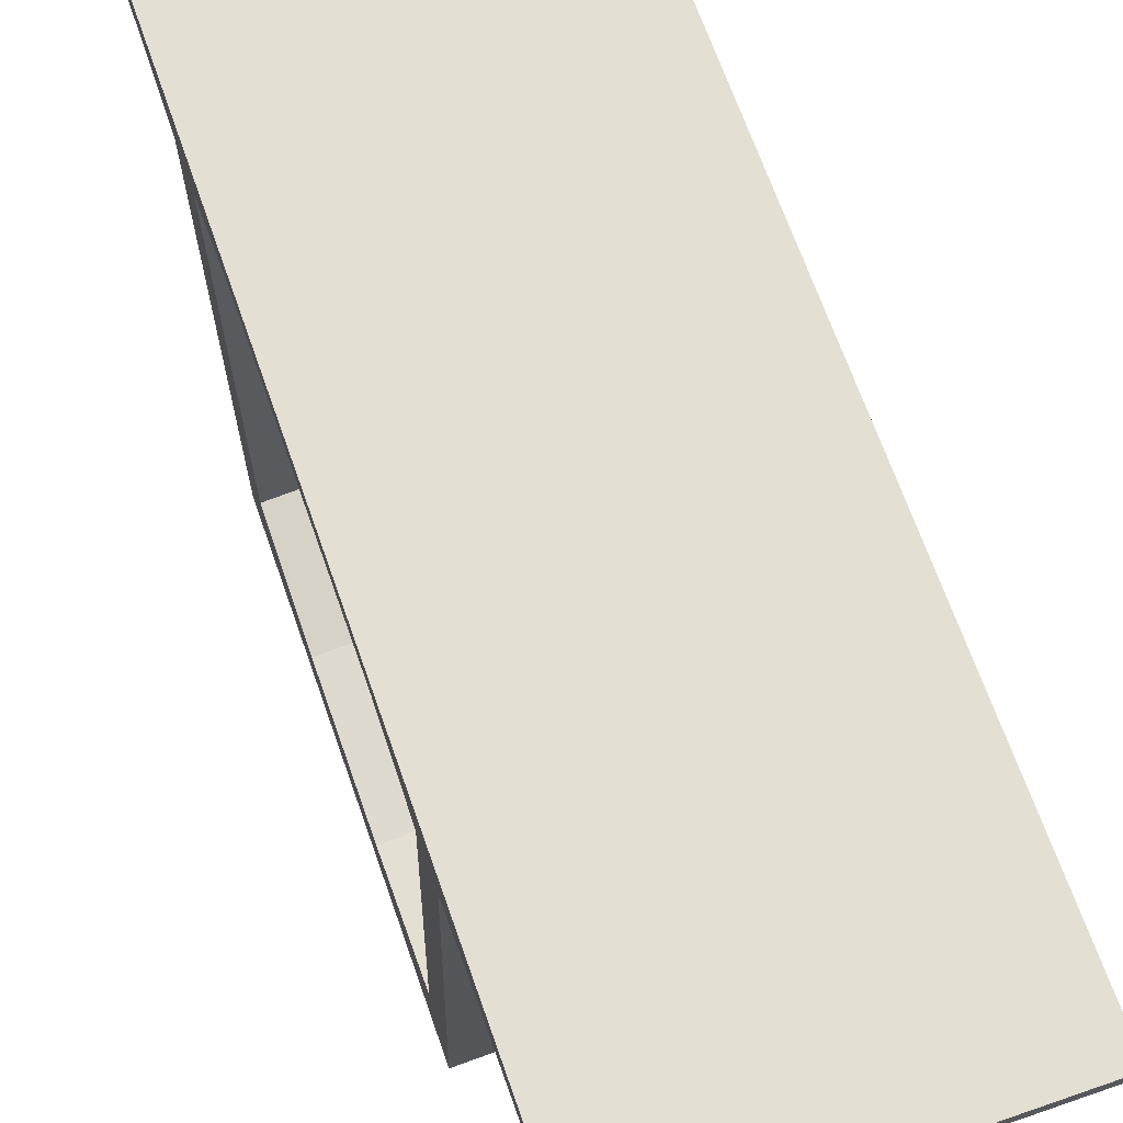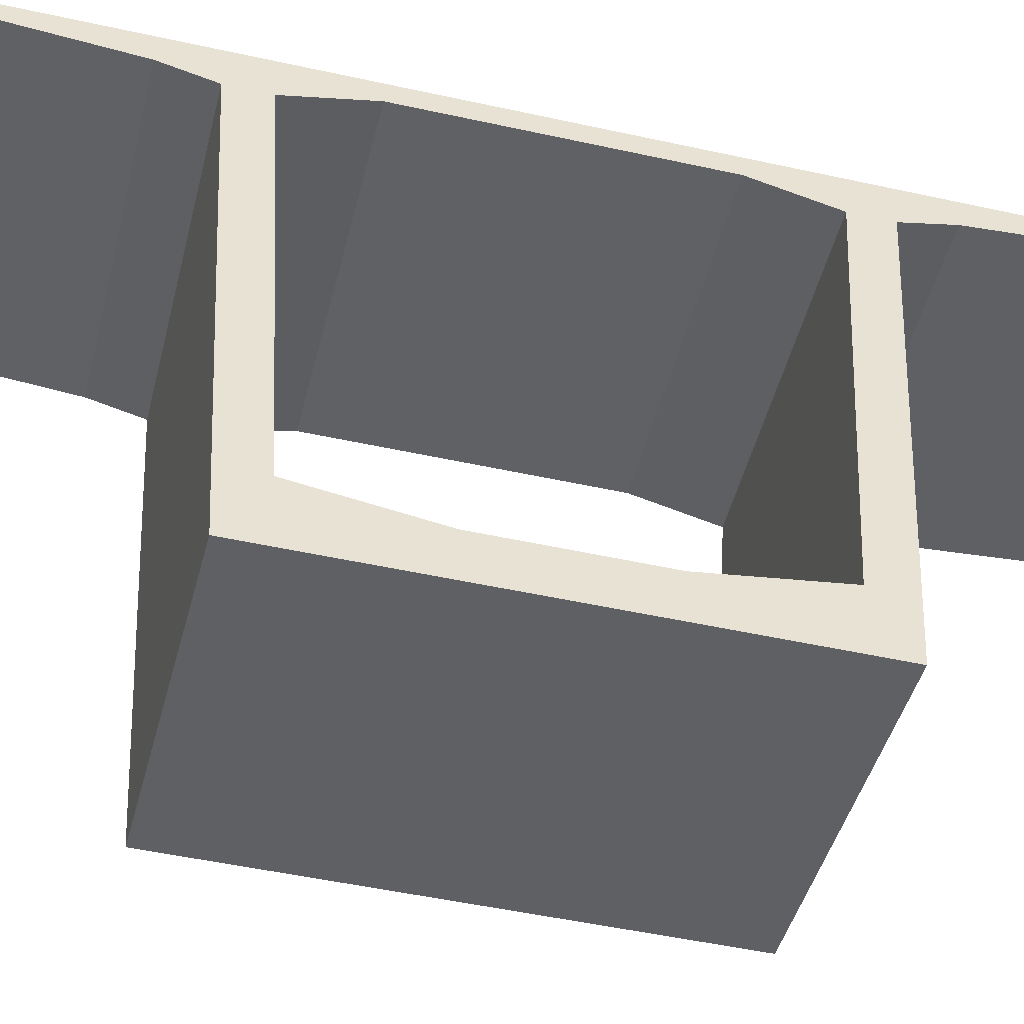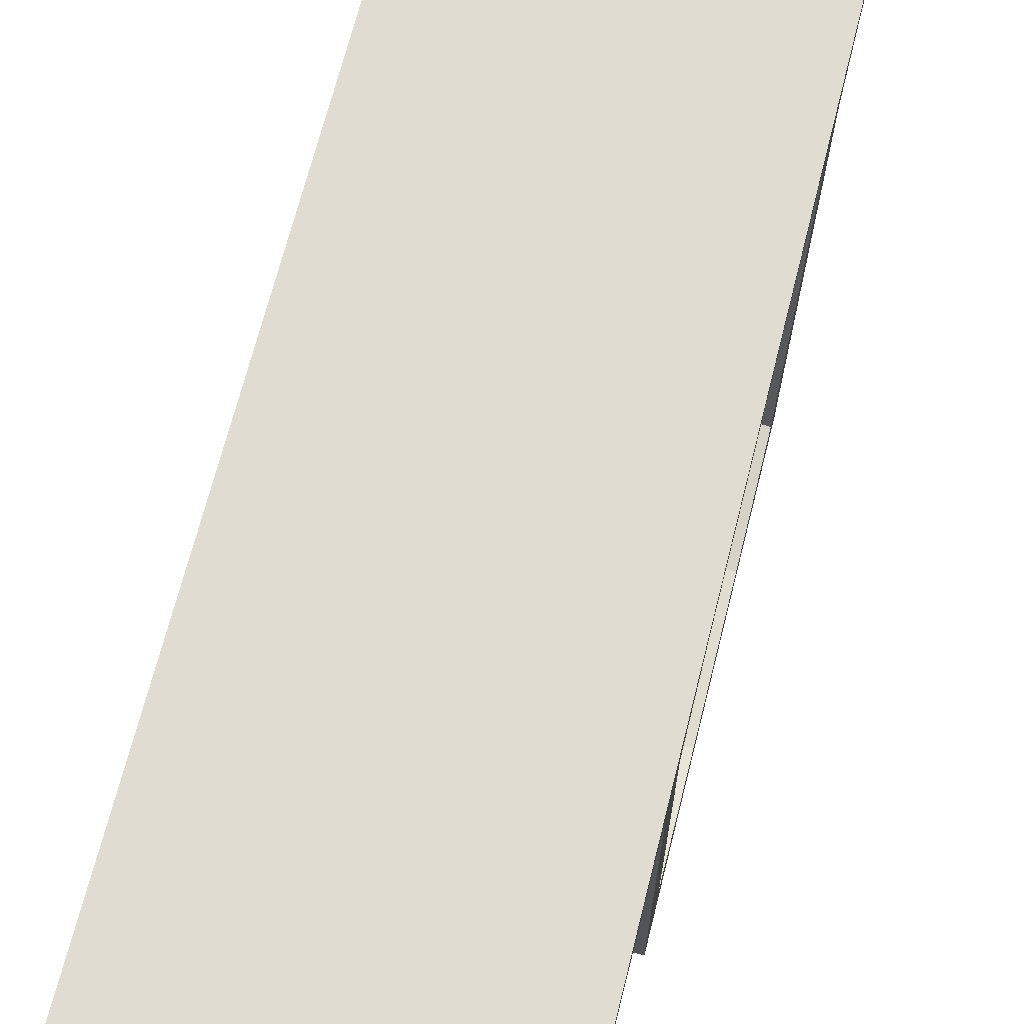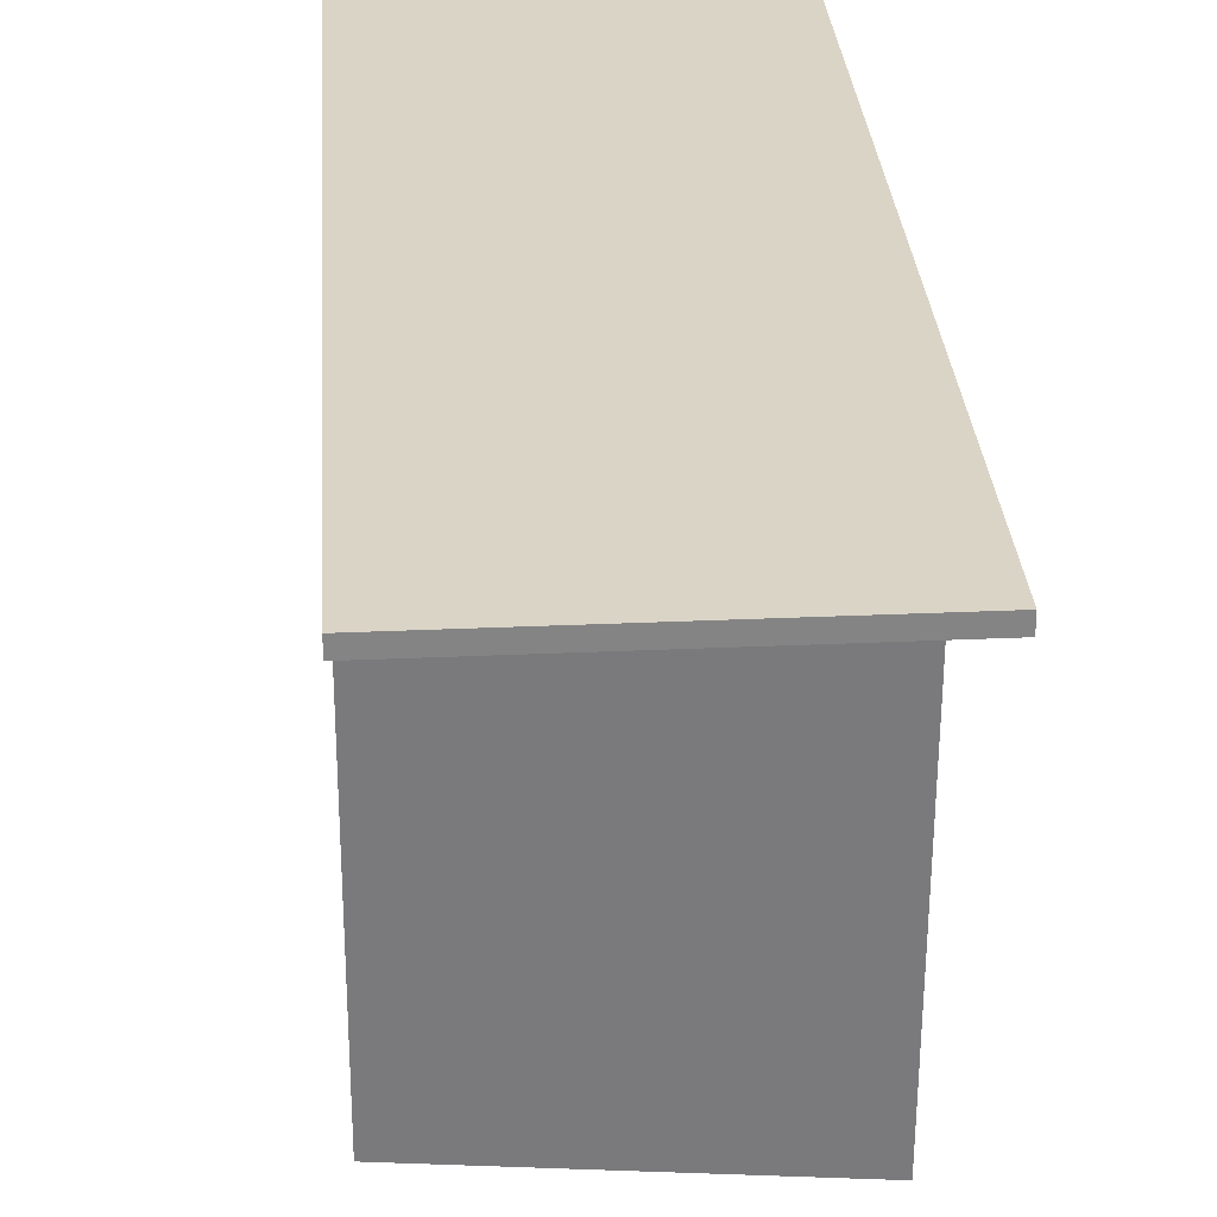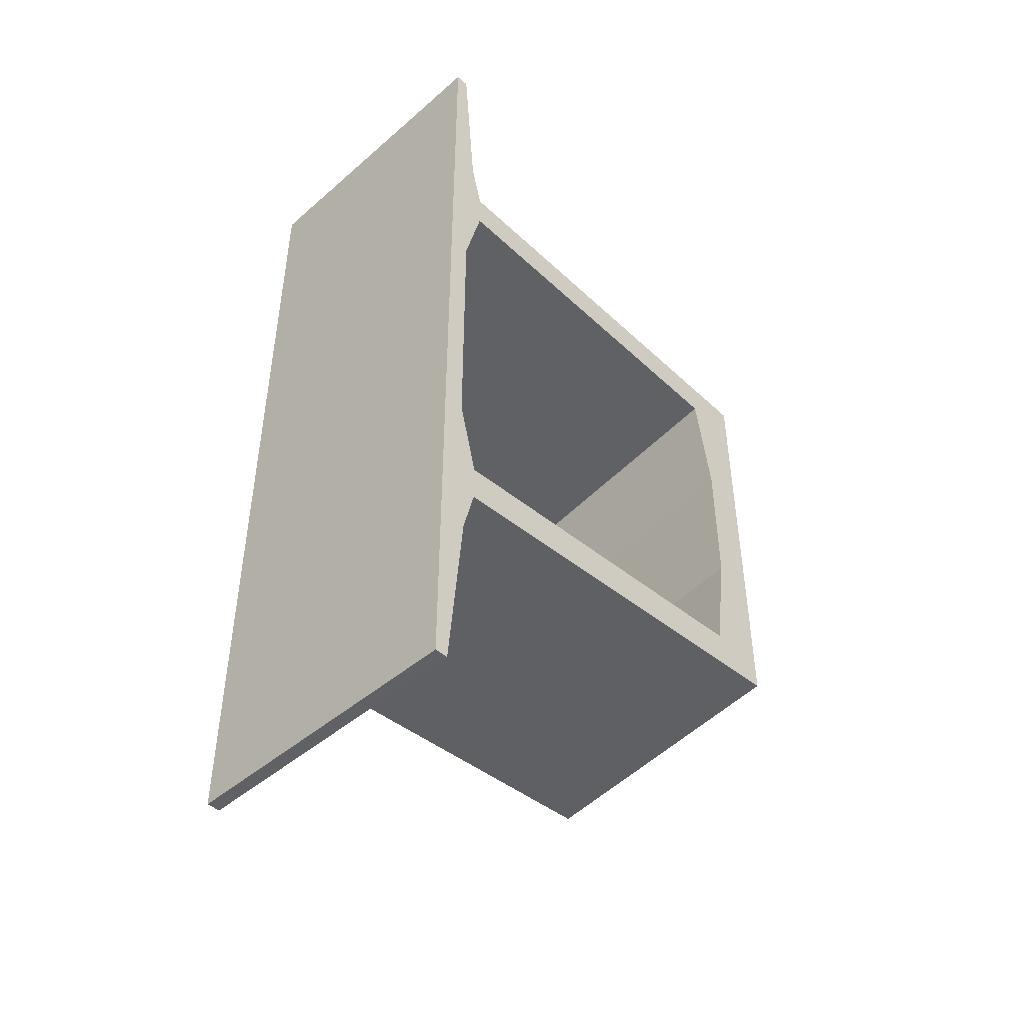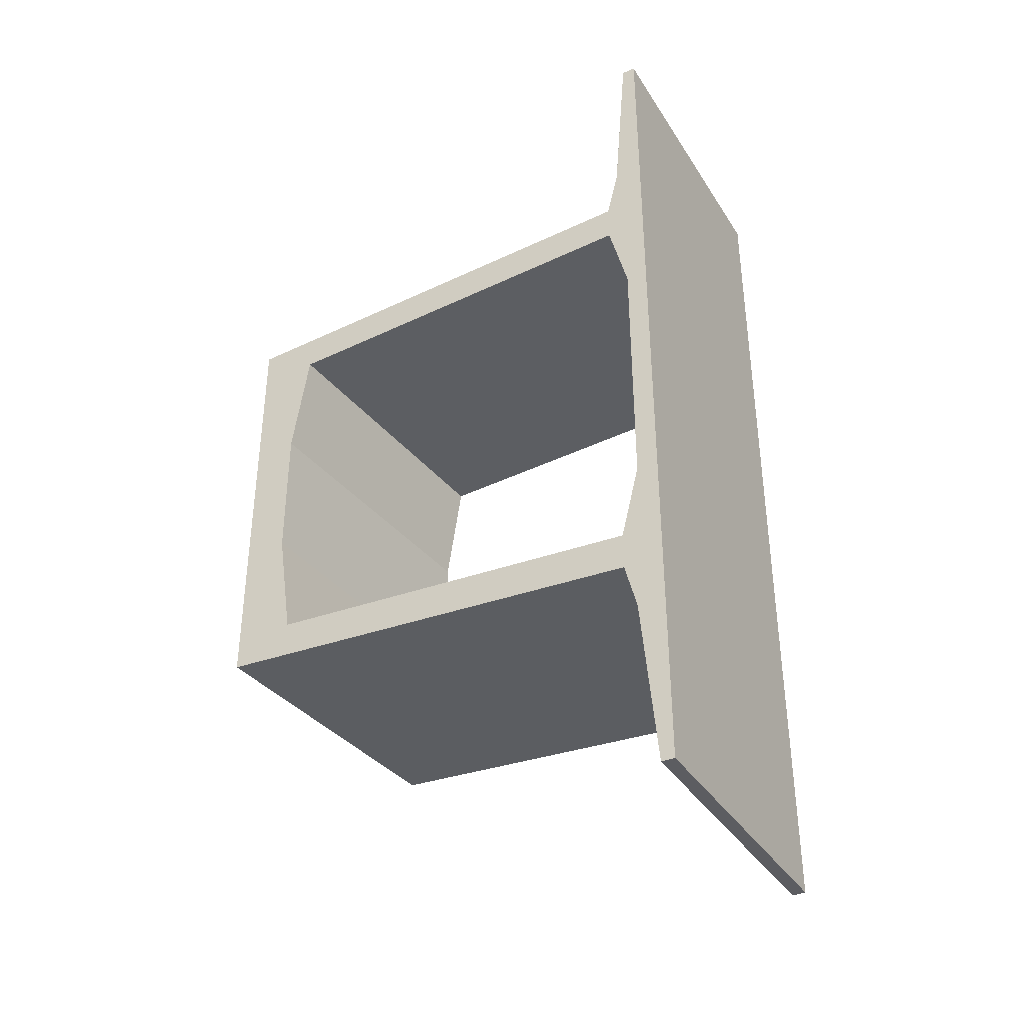
<metadata>
{"format":"obj","ext":"obj","renderer":"f3d","projection":"perspective","resolution":1024,"background":"white","views":[{"elev":67.0,"azim":160.8,"up":"+Y"},{"elev":-48.5,"azim":76.1,"up":"+Y"},{"elev":69.0,"azim":14.2,"up":"+Y"},{"elev":28.9,"azim":-3.9,"up":"+Y"},{"elev":-45.9,"azim":-135.3,"up":"+Z"},{"elev":-37.0,"azim":118.8,"up":"+Z"}]}
</metadata>
<code>
o Section3
v 0 -200 -6750
v 0 -420 -4250
v 0 -320 -1899
v 0 -320 0
v -0 0 0
v 0 -0 -6750
v -0 -200 6750
v -0 0 6750
v 0 -320 1899
v 0 -420 4250
v -0 -6807 3205
v 0 -600 3550
v 0 -600 2999
v 0 -5955 2702
v 0 -6205 1052
v -0 -6205 0
v -0 -6807 0
v -0 -6807 -3205
v 0 -6205 -1052
v 0 -5955 -2702
v -0 -600 -2999
v -0 -600 -3550
v 4500 -200 -6750
v 4500 -0 -6750
v 4500 0 0
v 4500 -320 0
v 4500 -320 -1899
v 4500 -420 -4250
v 4500 -200 6750
v 4500 -420 4250
v 4500 -320 1899
v 4500 0 6750
v 4500 -7251 3180
v 4500 -7251 0
v 4500 -6601 0
v 4500 -6601 1030
v 4500 -6351 2680
v 4500 -600 2999
v 4500 -600 3550
v 4500 -7251 -3180
v 4500 -600 -3550
v 4500 -600 -2999
v 4500 -6351 -2680
v 4500 -6601 -1030
f 1 2 3
f 1 3 4
f 1 4 5
f 1 5 6
f 7 8 5
f 7 5 4
f 7 4 9
f 7 9 10
f 11 12 13
f 11 13 14
f 11 14 15
f 11 15 16
f 11 16 17
f 18 17 16
f 18 16 19
f 18 19 20
f 18 20 21
f 18 21 22
f 10 9 12
f 12 9 13
f 21 3 22
f 22 3 2
f 23 24 25
f 23 25 26
f 23 26 27
f 23 27 28
f 29 30 31
f 29 31 26
f 29 26 25
f 29 25 32
f 33 34 35
f 33 35 36
f 33 36 37
f 33 37 38
f 33 38 39
f 40 41 42
f 40 42 43
f 40 43 44
f 40 44 35
f 40 35 34
f 30 39 31
f 31 39 38
f 42 41 27
f 27 41 28
f 21 20 42
f 42 20 43
f 19 44 20
f 20 44 43
f 16 35 19
f 19 35 44
f 15 36 16
f 16 36 35
f 14 37 15
f 15 37 36
f 13 38 14
f 14 38 37
f 21 42 3
f 3 42 27
f 9 31 13
f 13 31 38
f 3 27 4
f 4 27 26
f 4 26 9
f 9 26 31
f 6 5 24
f 24 5 25
f 1 6 23
f 23 6 24
f 2 1 28
f 28 1 23
f 22 2 41
f 41 2 28
f 22 41 18
f 18 41 40
f 17 18 34
f 34 18 40
f 11 17 33
f 33 17 34
f 12 11 39
f 39 11 33
f 10 12 30
f 30 12 39
f 7 10 29
f 29 10 30
f 8 7 32
f 32 7 29
f 5 8 25
f 25 8 32

</code>
